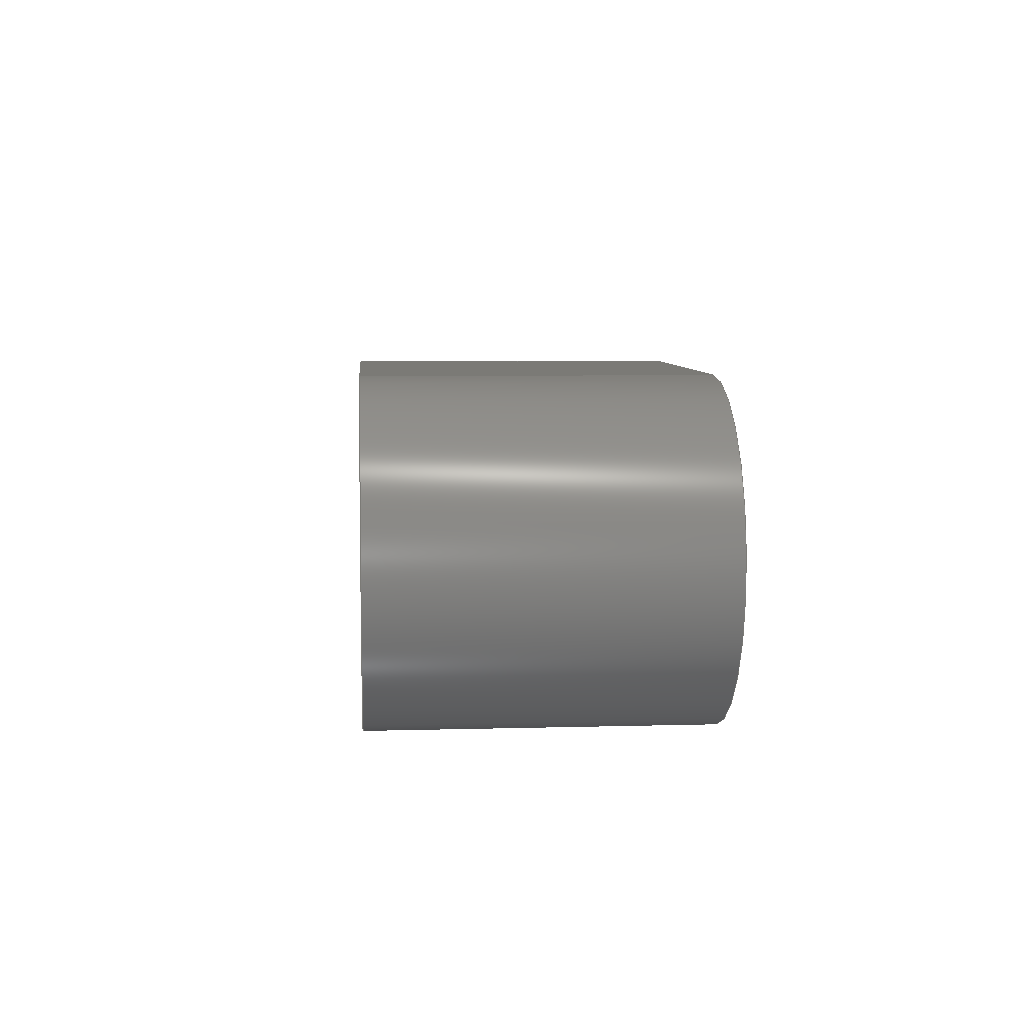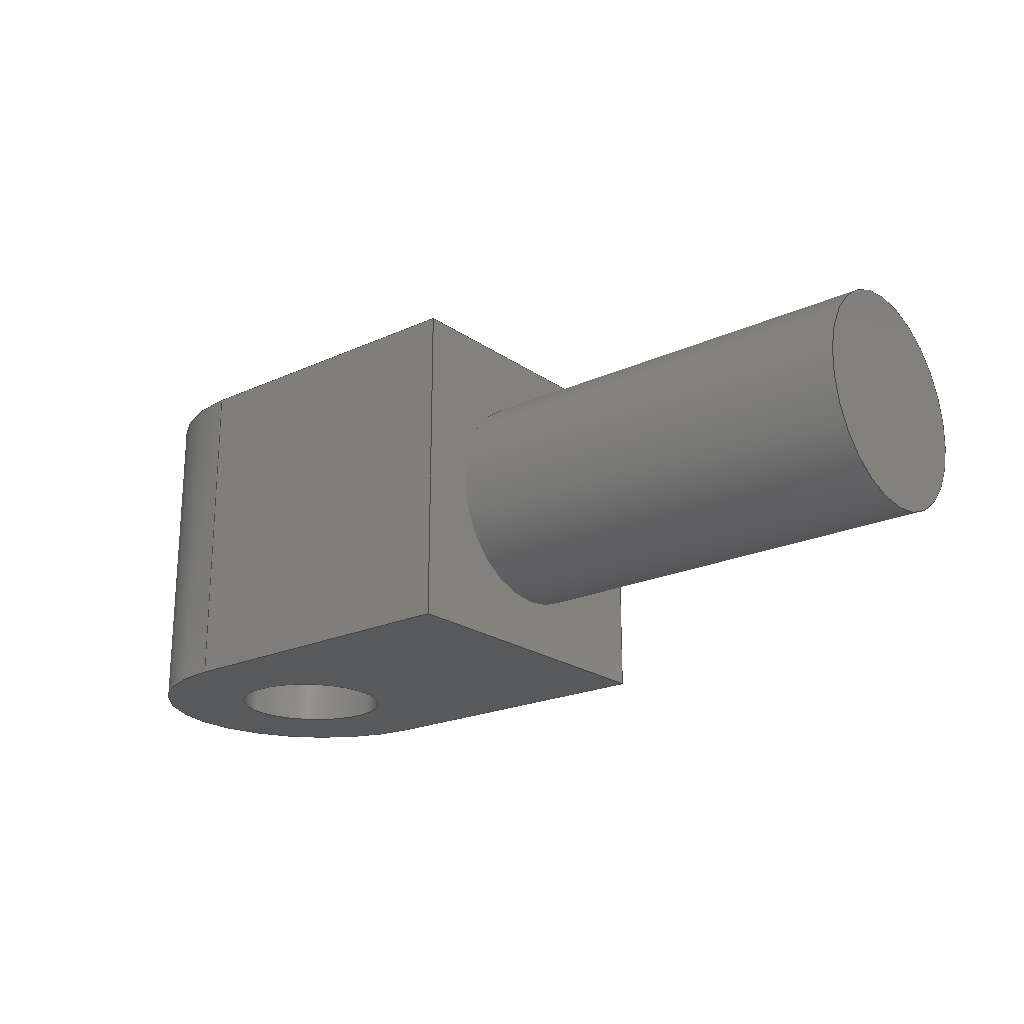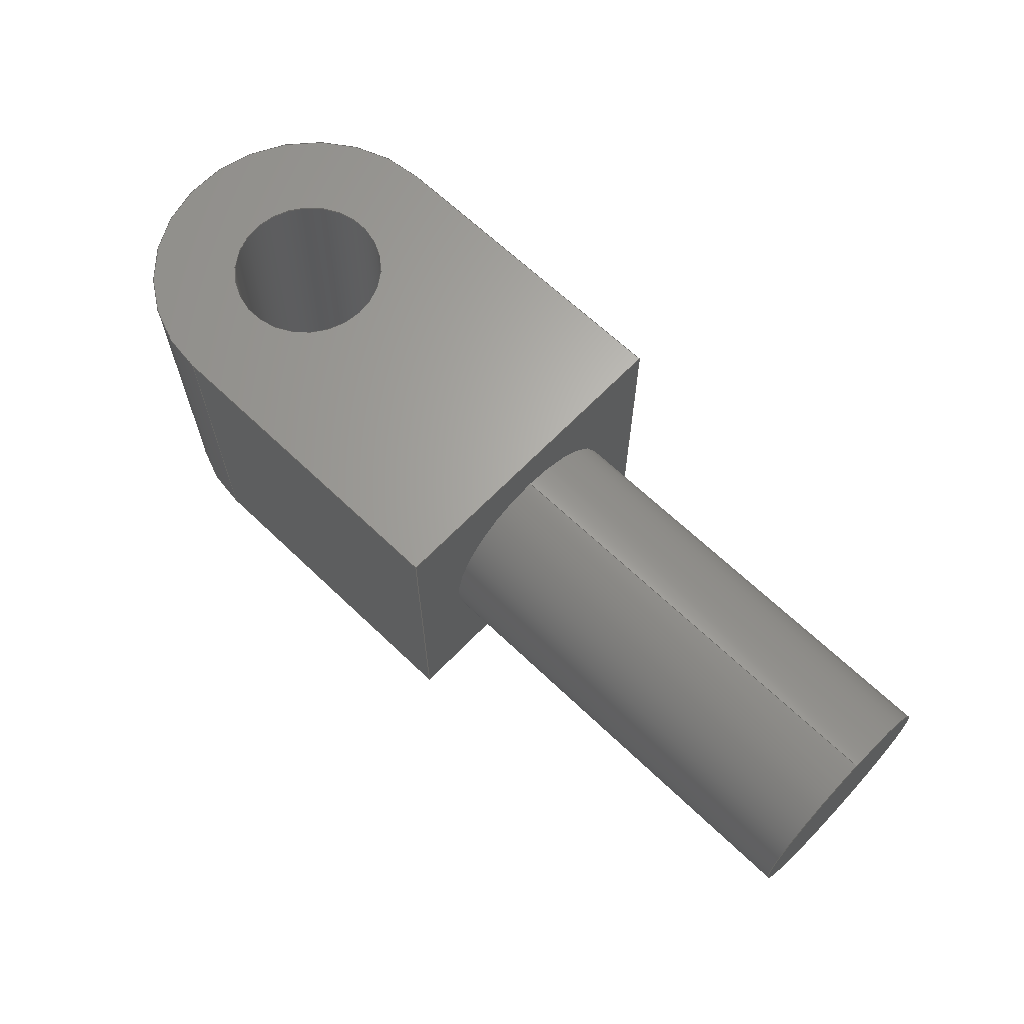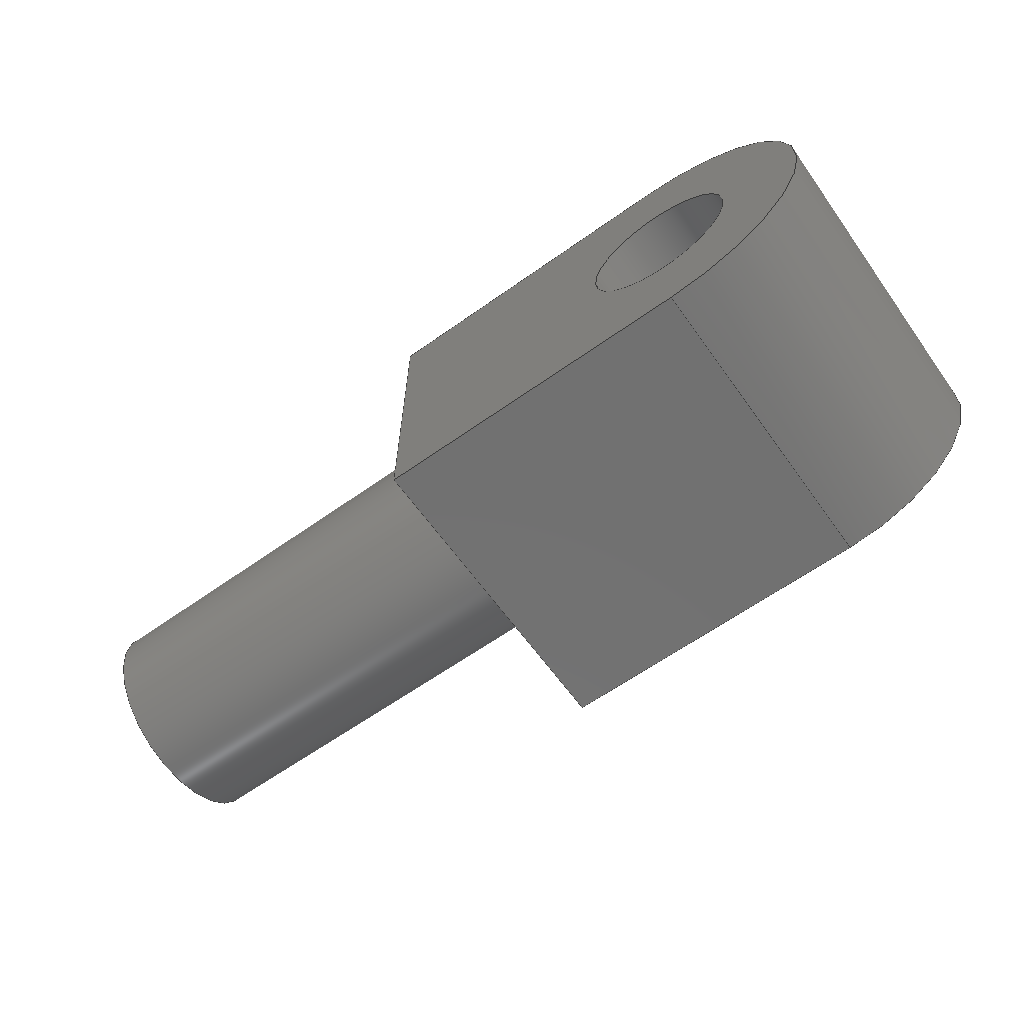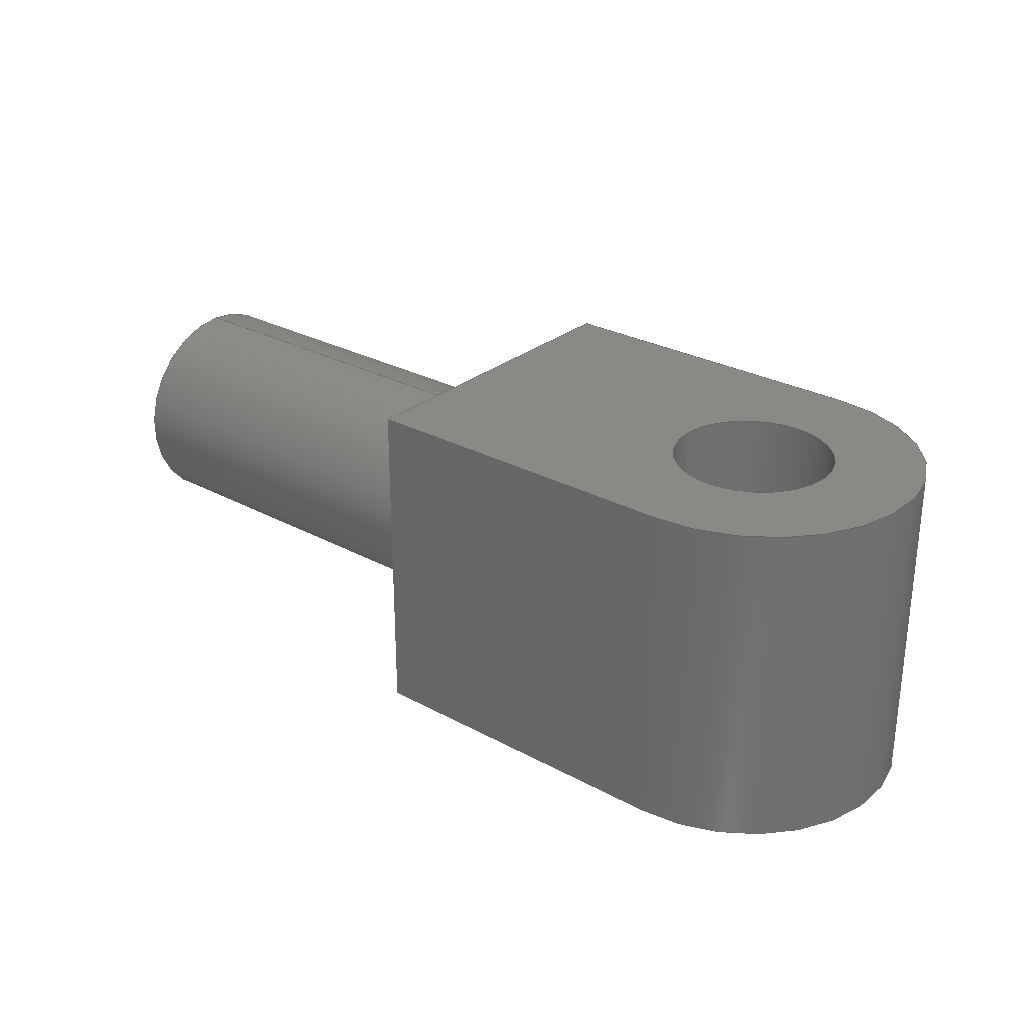
<metadata>
{"format":"step","ext":"step","renderer":"f3d","projection":"perspective","resolution":1024,"background":"white","views":[{"elev":7.0,"azim":85.5,"up":"+Z"},{"elev":-21.2,"azim":-140.8,"up":"+Y"},{"elev":65.3,"azim":-136.1,"up":"+Y"},{"elev":-63.3,"azim":35.6,"up":"+Z"},{"elev":28.1,"azim":39.4,"up":"+Y"}]}
</metadata>
<code>
ISO-10303-21;
DATA;
#1=MECHANICAL_DESIGN_GEOMETRIC_PRESENTATION_REPRESENTATION('',(#4),#260);
#2=SHAPE_REPRESENTATION_RELATIONSHIP('SRR','None',#267,#3);
#3=ADVANCED_BREP_SHAPE_REPRESENTATION('',(#5),#259);
#4=STYLED_ITEM('',(#276),#5);
#5=MANIFOLD_SOLID_BREP('Body2',#144);
#6=FACE_BOUND('',#30,.T.);
#7=FACE_BOUND('',#33,.T.);
#8=FACE_BOUND('',#35,.T.);
#9=PLANE('',#161);
#10=PLANE('',#168);
#11=PLANE('',#169);
#12=PLANE('',#170);
#13=PLANE('',#171);
#14=PLANE('',#172);
#15=FACE_OUTER_BOUND('',#24,.T.);
#16=FACE_OUTER_BOUND('',#25,.T.);
#17=FACE_OUTER_BOUND('',#26,.T.);
#18=FACE_OUTER_BOUND('',#27,.T.);
#19=FACE_OUTER_BOUND('',#28,.T.);
#20=FACE_OUTER_BOUND('',#29,.T.);
#21=FACE_OUTER_BOUND('',#31,.T.);
#22=FACE_OUTER_BOUND('',#32,.T.);
#23=FACE_OUTER_BOUND('',#34,.T.);
#24=EDGE_LOOP('',(#96,#97,#98,#99));
#25=EDGE_LOOP('',(#100));
#26=EDGE_LOOP('',(#101,#102,#103,#104));
#27=EDGE_LOOP('',(#105,#106,#107,#108));
#28=EDGE_LOOP('',(#109,#110,#111,#112));
#29=EDGE_LOOP('',(#113,#114,#115,#116));
#30=EDGE_LOOP('',(#117));
#31=EDGE_LOOP('',(#118,#119,#120,#121));
#32=EDGE_LOOP('',(#122,#123,#124,#125));
#33=EDGE_LOOP('',(#126));
#34=EDGE_LOOP('',(#127,#128,#129,#130));
#35=EDGE_LOOP('',(#131));
#36=LINE('',#222,#48);
#37=LINE('',#229,#49);
#38=LINE('',#236,#50);
#39=LINE('',#239,#51);
#40=LINE('',#242,#52);
#41=LINE('',#244,#53);
#42=LINE('',#245,#54);
#43=LINE('',#248,#55);
#44=LINE('',#250,#56);
#45=LINE('',#251,#57);
#46=LINE('',#253,#58);
#47=LINE('',#254,#59);
#48=VECTOR('',#179,0.1588);
#49=VECTOR('',#188,0.113);
#50=VECTOR('',#195,1);
#51=VECTOR('',#198,1);
#52=VECTOR('',#201,1);
#53=VECTOR('',#202,1);
#54=VECTOR('',#203,1);
#55=VECTOR('',#206,1);
#56=VECTOR('',#207,1);
#57=VECTOR('',#208,1);
#58=VECTOR('',#211,1);
#59=VECTOR('',#212,1);
#60=CIRCLE('',#159,0.1588);
#61=CIRCLE('',#160,0.1588);
#62=CIRCLE('',#163,0.113);
#63=CIRCLE('',#164,0.113);
#64=CIRCLE('',#166,0.2375);
#65=CIRCLE('',#167,0.2375);
#66=VERTEX_POINT('',#219);
#67=VERTEX_POINT('',#221);
#68=VERTEX_POINT('',#226);
#69=VERTEX_POINT('',#228);
#70=VERTEX_POINT('',#232);
#71=VERTEX_POINT('',#233);
#72=VERTEX_POINT('',#235);
#73=VERTEX_POINT('',#237);
#74=VERTEX_POINT('',#241);
#75=VERTEX_POINT('',#243);
#76=VERTEX_POINT('',#247);
#77=VERTEX_POINT('',#249);
#78=EDGE_CURVE('',#66,#66,#60,.T.);
#79=EDGE_CURVE('',#66,#67,#36,.T.);
#80=EDGE_CURVE('',#67,#67,#61,.T.);
#81=EDGE_CURVE('',#68,#68,#62,.T.);
#82=EDGE_CURVE('',#68,#69,#37,.T.);
#83=EDGE_CURVE('',#69,#69,#63,.T.);
#84=EDGE_CURVE('',#70,#71,#64,.T.);
#85=EDGE_CURVE('',#71,#72,#38,.T.);
#86=EDGE_CURVE('',#73,#72,#65,.T.);
#87=EDGE_CURVE('',#70,#73,#39,.T.);
#88=EDGE_CURVE('',#74,#70,#40,.T.);
#89=EDGE_CURVE('',#75,#73,#41,.T.);
#90=EDGE_CURVE('',#74,#75,#42,.T.);
#91=EDGE_CURVE('',#76,#74,#43,.T.);
#92=EDGE_CURVE('',#77,#75,#44,.T.);
#93=EDGE_CURVE('',#76,#77,#45,.T.);
#94=EDGE_CURVE('',#71,#76,#46,.T.);
#95=EDGE_CURVE('',#72,#77,#47,.T.);
#96=ORIENTED_EDGE('',*,*,#78,.F.);
#97=ORIENTED_EDGE('',*,*,#79,.T.);
#98=ORIENTED_EDGE('',*,*,#80,.F.);
#99=ORIENTED_EDGE('',*,*,#79,.F.);
#100=ORIENTED_EDGE('',*,*,#78,.T.);
#101=ORIENTED_EDGE('',*,*,#81,.F.);
#102=ORIENTED_EDGE('',*,*,#82,.T.);
#103=ORIENTED_EDGE('',*,*,#83,.F.);
#104=ORIENTED_EDGE('',*,*,#82,.F.);
#105=ORIENTED_EDGE('',*,*,#84,.T.);
#106=ORIENTED_EDGE('',*,*,#85,.T.);
#107=ORIENTED_EDGE('',*,*,#86,.F.);
#108=ORIENTED_EDGE('',*,*,#87,.F.);
#109=ORIENTED_EDGE('',*,*,#88,.T.);
#110=ORIENTED_EDGE('',*,*,#87,.T.);
#111=ORIENTED_EDGE('',*,*,#89,.F.);
#112=ORIENTED_EDGE('',*,*,#90,.F.);
#113=ORIENTED_EDGE('',*,*,#91,.T.);
#114=ORIENTED_EDGE('',*,*,#90,.T.);
#115=ORIENTED_EDGE('',*,*,#92,.F.);
#116=ORIENTED_EDGE('',*,*,#93,.F.);
#117=ORIENTED_EDGE('',*,*,#80,.T.);
#118=ORIENTED_EDGE('',*,*,#94,.T.);
#119=ORIENTED_EDGE('',*,*,#93,.T.);
#120=ORIENTED_EDGE('',*,*,#95,.F.);
#121=ORIENTED_EDGE('',*,*,#85,.F.);
#122=ORIENTED_EDGE('',*,*,#95,.T.);
#123=ORIENTED_EDGE('',*,*,#92,.T.);
#124=ORIENTED_EDGE('',*,*,#89,.T.);
#125=ORIENTED_EDGE('',*,*,#86,.T.);
#126=ORIENTED_EDGE('',*,*,#83,.T.);
#127=ORIENTED_EDGE('',*,*,#88,.F.);
#128=ORIENTED_EDGE('',*,*,#91,.F.);
#129=ORIENTED_EDGE('',*,*,#94,.F.);
#130=ORIENTED_EDGE('',*,*,#84,.F.);
#131=ORIENTED_EDGE('',*,*,#81,.T.);
#132=CYLINDRICAL_SURFACE('',#158,0.1588);
#133=CYLINDRICAL_SURFACE('',#162,0.113);
#134=CYLINDRICAL_SURFACE('',#165,0.2375);
#135=ADVANCED_FACE('',(#15),#132,.T.);
#136=ADVANCED_FACE('',(#16),#9,.T.);
#137=ADVANCED_FACE('',(#17),#133,.F.);
#138=ADVANCED_FACE('',(#18),#134,.T.);
#139=ADVANCED_FACE('',(#19),#10,.T.);
#140=ADVANCED_FACE('',(#20,#6),#11,.T.);
#141=ADVANCED_FACE('',(#21),#12,.T.);
#142=ADVANCED_FACE('',(#22,#7),#13,.T.);
#143=ADVANCED_FACE('',(#23,#8),#14,.F.);
#144=CLOSED_SHELL('',(#135,#136,#137,#138,#139,#140,#141,#142,#143));
#145=DERIVED_UNIT_ELEMENT(#147,1);
#146=DERIVED_UNIT_ELEMENT(#262,3);
#147=(
MASS_UNIT()
NAMED_UNIT(*)
SI_UNIT(.KILO.,.GRAM.)
);
#148=DERIVED_UNIT((#145,#146));
#149=MEASURE_REPRESENTATION_ITEM('density measure',
POSITIVE_RATIO_MEASURE(7850),#148);
#150=PROPERTY_DEFINITION_REPRESENTATION(#155,#152);
#151=PROPERTY_DEFINITION_REPRESENTATION(#156,#153);
#152=REPRESENTATION('material name',(#154),#259);
#153=REPRESENTATION('density',(#149),#259);
#154=DESCRIPTIVE_REPRESENTATION_ITEM('Steel','Steel');
#155=PROPERTY_DEFINITION('material property','material name',#269);
#156=PROPERTY_DEFINITION('material property','density of part',#269);
#157=AXIS2_PLACEMENT_3D('placement',#217,#173,#174);
#158=AXIS2_PLACEMENT_3D('',#218,#175,#176);
#159=AXIS2_PLACEMENT_3D('',#220,#177,#178);
#160=AXIS2_PLACEMENT_3D('',#223,#180,#181);
#161=AXIS2_PLACEMENT_3D('',#224,#182,#183);
#162=AXIS2_PLACEMENT_3D('',#225,#184,#185);
#163=AXIS2_PLACEMENT_3D('',#227,#186,#187);
#164=AXIS2_PLACEMENT_3D('',#230,#189,#190);
#165=AXIS2_PLACEMENT_3D('',#231,#191,#192);
#166=AXIS2_PLACEMENT_3D('',#234,#193,#194);
#167=AXIS2_PLACEMENT_3D('',#238,#196,#197);
#168=AXIS2_PLACEMENT_3D('',#240,#199,#200);
#169=AXIS2_PLACEMENT_3D('',#246,#204,#205);
#170=AXIS2_PLACEMENT_3D('',#252,#209,#210);
#171=AXIS2_PLACEMENT_3D('',#255,#213,#214);
#172=AXIS2_PLACEMENT_3D('',#256,#215,#216);
#173=DIRECTION('axis',(0,0,1));
#174=DIRECTION('refdir',(1,0,0));
#175=DIRECTION('center_axis',(-1,0,0));
#176=DIRECTION('ref_axis',(0,-1,0));
#177=DIRECTION('center_axis',(-1,0,0));
#178=DIRECTION('ref_axis',(0,-1,0));
#179=DIRECTION('',(1,0,0));
#180=DIRECTION('center_axis',(1,0,0));
#181=DIRECTION('ref_axis',(0,-1,0));
#182=DIRECTION('center_axis',(-1,0,0));
#183=DIRECTION('ref_axis',(0,-1,0));
#184=DIRECTION('center_axis',(0,1,0));
#185=DIRECTION('ref_axis',(1,0,0));
#186=DIRECTION('center_axis',(0,1,0));
#187=DIRECTION('ref_axis',(1,0,0));
#188=DIRECTION('',(0,1,0));
#189=DIRECTION('center_axis',(0,-1,0));
#190=DIRECTION('ref_axis',(1,0,0));
#191=DIRECTION('center_axis',(0,1,0));
#192=DIRECTION('ref_axis',(-1.169e-16,0,1));
#193=DIRECTION('center_axis',(0,1,0));
#194=DIRECTION('ref_axis',(-1.169e-16,0,1));
#195=DIRECTION('',(0,1,0));
#196=DIRECTION('center_axis',(0,1,0));
#197=DIRECTION('ref_axis',(-1.169e-16,0,1));
#198=DIRECTION('',(0,1,0));
#199=DIRECTION('center_axis',(0,0,1));
#200=DIRECTION('ref_axis',(1,0,0));
#201=DIRECTION('',(1,0,0));
#202=DIRECTION('',(1,0,0));
#203=DIRECTION('',(0,1,0));
#204=DIRECTION('center_axis',(-1,0,0));
#205=DIRECTION('ref_axis',(0,0,1));
#206=DIRECTION('',(0,0,1));
#207=DIRECTION('',(0,0,1));
#208=DIRECTION('',(0,1,0));
#209=DIRECTION('center_axis',(0,0,-1));
#210=DIRECTION('ref_axis',(-1,0,0));
#211=DIRECTION('',(-1,0,0));
#212=DIRECTION('',(-1,0,0));
#213=DIRECTION('center_axis',(0,1,0));
#214=DIRECTION('ref_axis',(0,0,1));
#215=DIRECTION('center_axis',(0,1,0));
#216=DIRECTION('ref_axis',(1,0,0));
#217=CARTESIAN_POINT('',(0,0,0));
#218=CARTESIAN_POINT('Origin',(-0.2375,0.2375,-2.772e-17));
#219=CARTESIAN_POINT('',(-0.8725,0.3962,-4.716e-17));
#220=CARTESIAN_POINT('Origin',(-0.8725,0.2375,-2.772e-17));
#221=CARTESIAN_POINT('',(-0.2375,0.3962,-4.716e-17));
#222=CARTESIAN_POINT('',(-0.2375,0.3962,-4.716e-17));
#223=CARTESIAN_POINT('Origin',(-0.2375,0.2375,-2.772e-17));
#224=CARTESIAN_POINT('Origin',(-0.8725,0.2375,-2.776e-17));
#225=CARTESIAN_POINT('Origin',(0.2375,0,-1.388e-17));
#226=CARTESIAN_POINT('',(0.1245,0,-2.772e-17));
#227=CARTESIAN_POINT('Origin',(0.2375,0,-1.388e-17));
#228=CARTESIAN_POINT('',(0.1245,0.475,-2.772e-17));
#229=CARTESIAN_POINT('',(0.1245,0,-3.561e-20));
#230=CARTESIAN_POINT('Origin',(0.2375,0.475,-1.388e-17));
#231=CARTESIAN_POINT('Origin',(0.2375,0,-2.499e-18));
#232=CARTESIAN_POINT('',(0.2375,0,0.2375));
#233=CARTESIAN_POINT('',(0.2375,0,-0.2375));
#234=CARTESIAN_POINT('Origin',(0.2375,0,-2.499e-18));
#235=CARTESIAN_POINT('',(0.2375,0.475,-0.2375));
#236=CARTESIAN_POINT('',(0.2375,0,-0.2375));
#237=CARTESIAN_POINT('',(0.2375,0.475,0.2375));
#238=CARTESIAN_POINT('Origin',(0.2375,0.475,-2.499e-18));
#239=CARTESIAN_POINT('',(0.2375,0,0.2375));
#240=CARTESIAN_POINT('Origin',(-0.2375,0,0.2375));
#241=CARTESIAN_POINT('',(-0.2375,0,0.2375));
#242=CARTESIAN_POINT('',(-0.2375,0,0.2375));
#243=CARTESIAN_POINT('',(-0.2375,0.475,0.2375));
#244=CARTESIAN_POINT('',(-0.2375,0.475,0.2375));
#245=CARTESIAN_POINT('',(-0.2375,0,0.2375));
#246=CARTESIAN_POINT('Origin',(-0.2375,0,-0.2375));
#247=CARTESIAN_POINT('',(-0.2375,0,-0.2375));
#248=CARTESIAN_POINT('',(-0.2375,0,-0.2375));
#249=CARTESIAN_POINT('',(-0.2375,0.475,-0.2375));
#250=CARTESIAN_POINT('',(-0.2375,0.475,-0.2375));
#251=CARTESIAN_POINT('',(-0.2375,0,-0.2375));
#252=CARTESIAN_POINT('Origin',(0.2375,0,-0.2375));
#253=CARTESIAN_POINT('',(0.2375,0,-0.2375));
#254=CARTESIAN_POINT('',(0.2375,0.475,-0.2375));
#255=CARTESIAN_POINT('Origin',(0,0.475,0));
#256=CARTESIAN_POINT('Origin',(0,0,0));
#257=UNCERTAINTY_MEASURE_WITH_UNIT(LENGTH_MEASURE(0.001),#261,
'DISTANCE_ACCURACY_VALUE',
'Maximum model space distance between geometric entities at asserted c
onnectivities');
#258=UNCERTAINTY_MEASURE_WITH_UNIT(LENGTH_MEASURE(0.001),#261,
'DISTANCE_ACCURACY_VALUE',
'Maximum model space distance between geometric entities at asserted c
onnectivities');
#259=(
GEOMETRIC_REPRESENTATION_CONTEXT(3)
GLOBAL_UNCERTAINTY_ASSIGNED_CONTEXT((#257))
GLOBAL_UNIT_ASSIGNED_CONTEXT((#261,#263,#264))
REPRESENTATION_CONTEXT('','3D')
);
#260=(
GEOMETRIC_REPRESENTATION_CONTEXT(3)
GLOBAL_UNCERTAINTY_ASSIGNED_CONTEXT((#258))
GLOBAL_UNIT_ASSIGNED_CONTEXT((#261,#263,#264))
REPRESENTATION_CONTEXT('','3D')
);
#261=(
LENGTH_UNIT()
NAMED_UNIT(*)
SI_UNIT(.CENTI.,.METRE.)
);
#262=(
LENGTH_UNIT()
NAMED_UNIT(*)
SI_UNIT($,.METRE.)
);
#263=(
NAMED_UNIT(*)
PLANE_ANGLE_UNIT()
SI_UNIT($,.RADIAN.)
);
#264=(
NAMED_UNIT(*)
SI_UNIT($,.STERADIAN.)
SOLID_ANGLE_UNIT()
);
#265=SHAPE_DEFINITION_REPRESENTATION(#266,#267);
#266=PRODUCT_DEFINITION_SHAPE('',$,#269);
#267=SHAPE_REPRESENTATION('',(#157),#259);
#268=PRODUCT_DEFINITION_CONTEXT('part definition',#273,'design');
#269=PRODUCT_DEFINITION('eccentric rod clevis',
'eccentric rod clevis v1',#270,#268);
#270=PRODUCT_DEFINITION_FORMATION('',$,#275);
#271=PRODUCT_RELATED_PRODUCT_CATEGORY('eccentric rod clevis v1',
'eccentric rod clevis v1',(#275));
#272=APPLICATION_PROTOCOL_DEFINITION('international standard',
'automotive_design',2009,#273);
#273=APPLICATION_CONTEXT(
'Core Data for Automotive Mechanical Design Process');
#274=PRODUCT_CONTEXT('part definition',#273,'mechanical');
#275=PRODUCT('eccentric rod clevis','eccentric rod clevis v1',$,(#274));
#276=PRESENTATION_STYLE_ASSIGNMENT((#277));
#277=SURFACE_STYLE_USAGE(.BOTH.,#278);
#278=SURFACE_SIDE_STYLE('',(#279));
#279=SURFACE_STYLE_FILL_AREA(#280);
#280=FILL_AREA_STYLE('Steel - Satin',(#281));
#281=FILL_AREA_STYLE_COLOUR('Steel - Satin',#282);
#282=COLOUR_RGB('Steel - Satin',0.6275,0.6275,0.6275);
ENDSEC;
END-ISO-10303-21;

</code>
